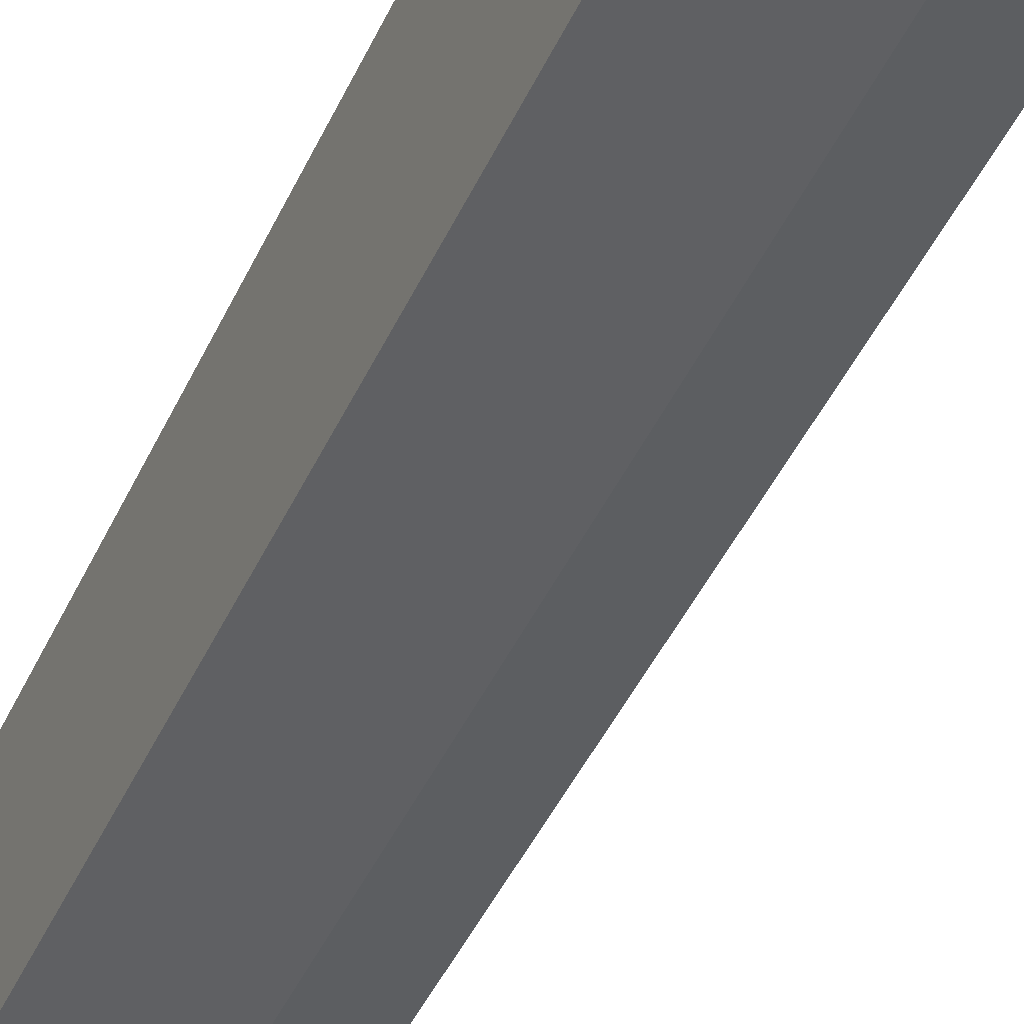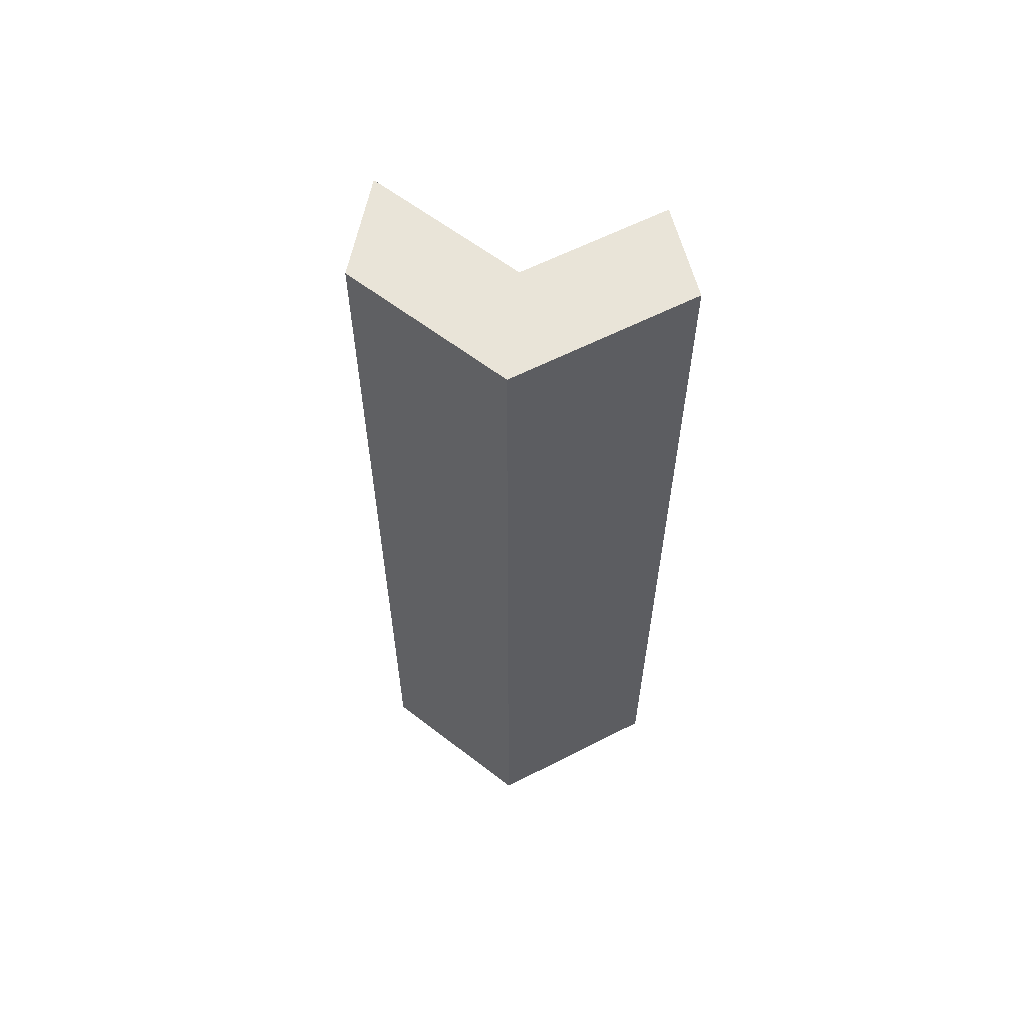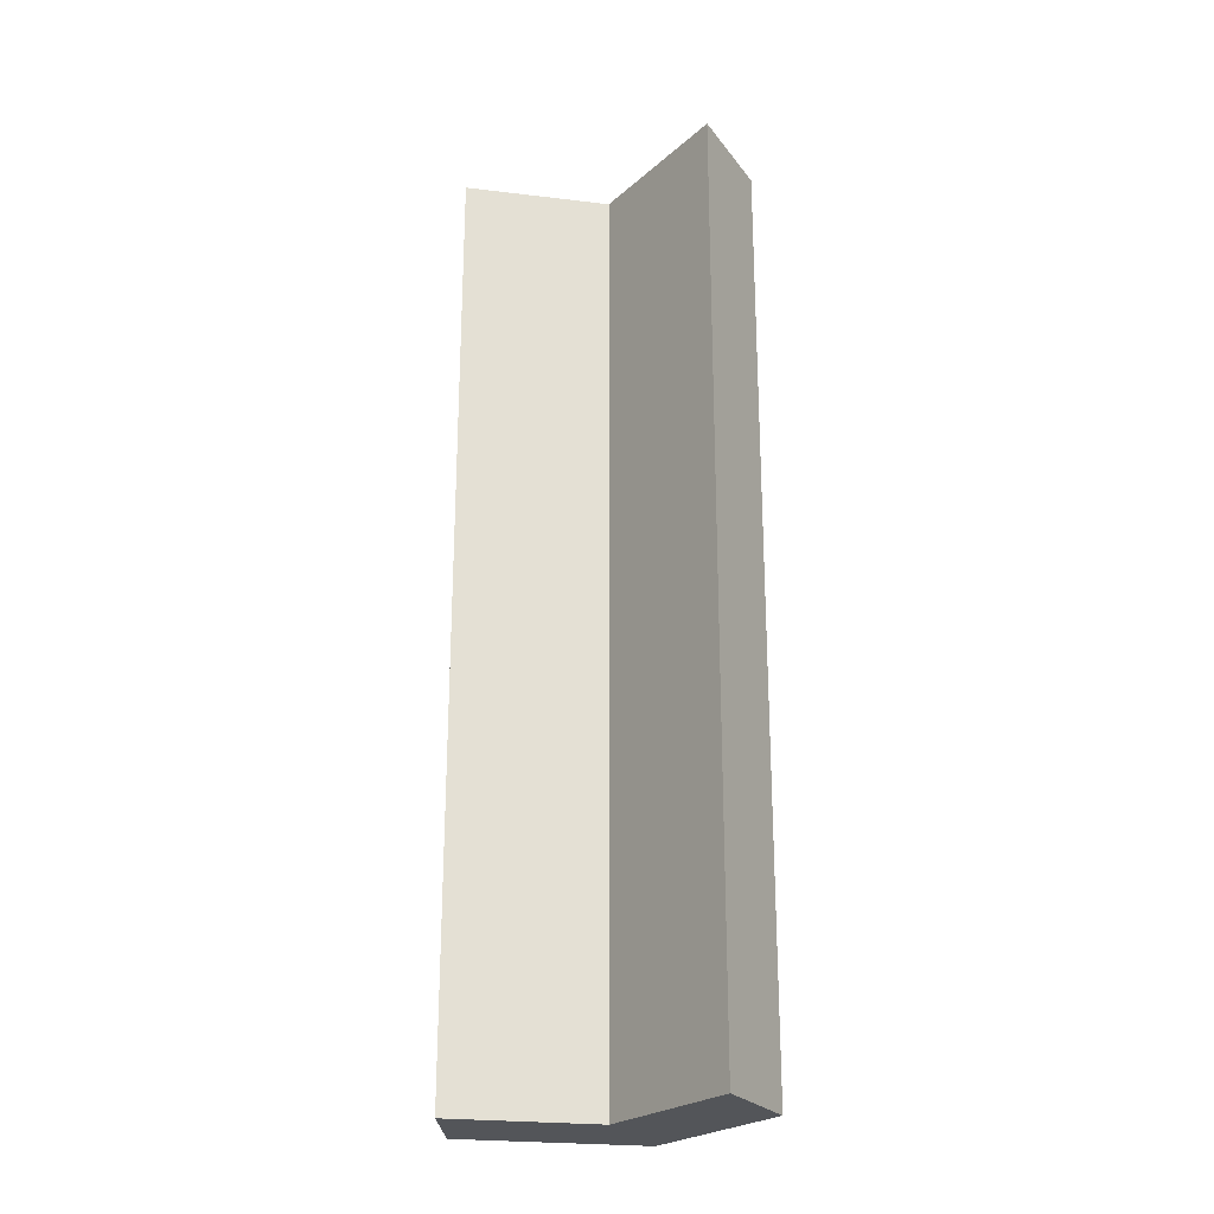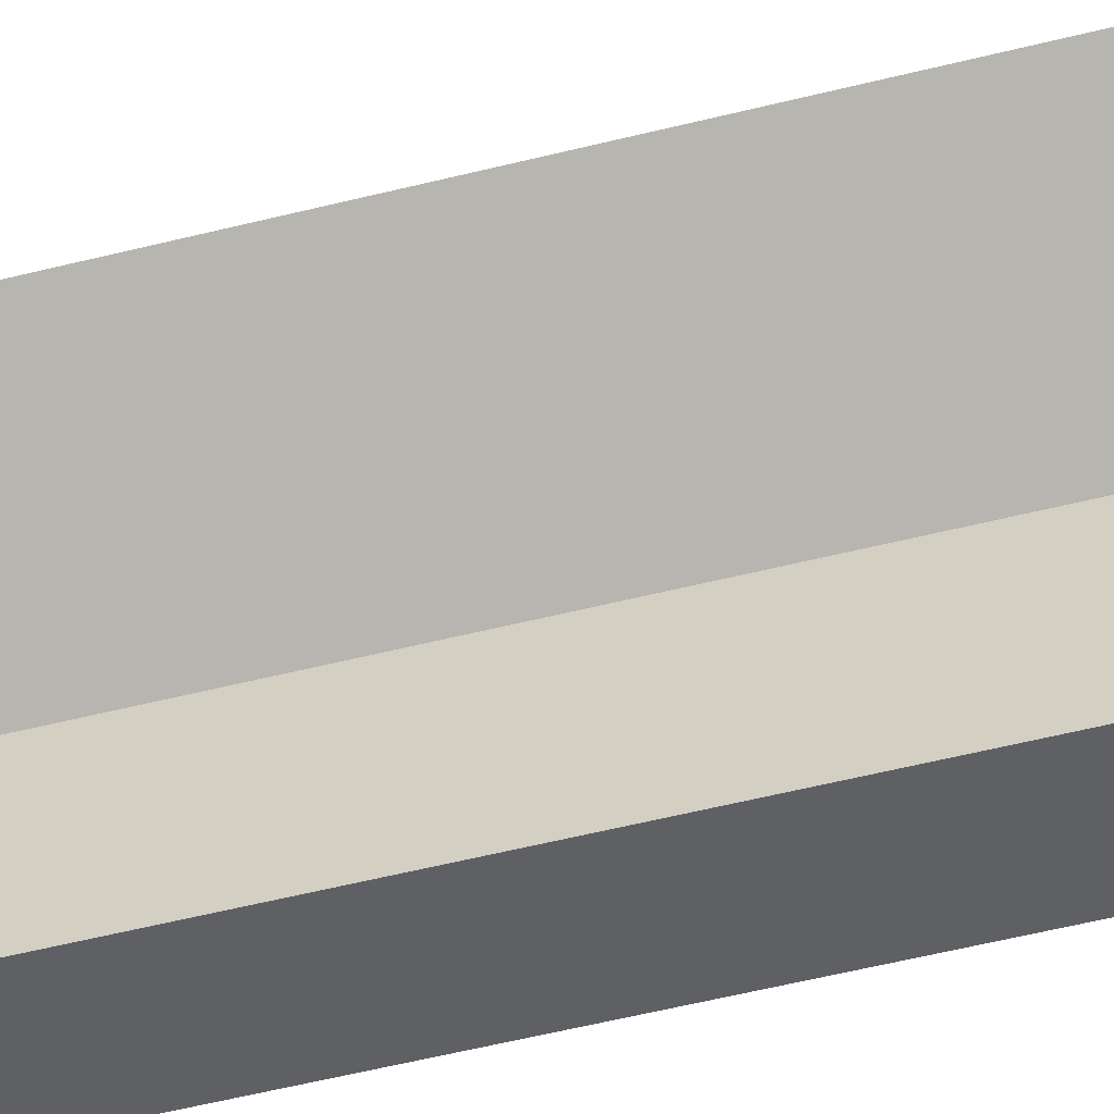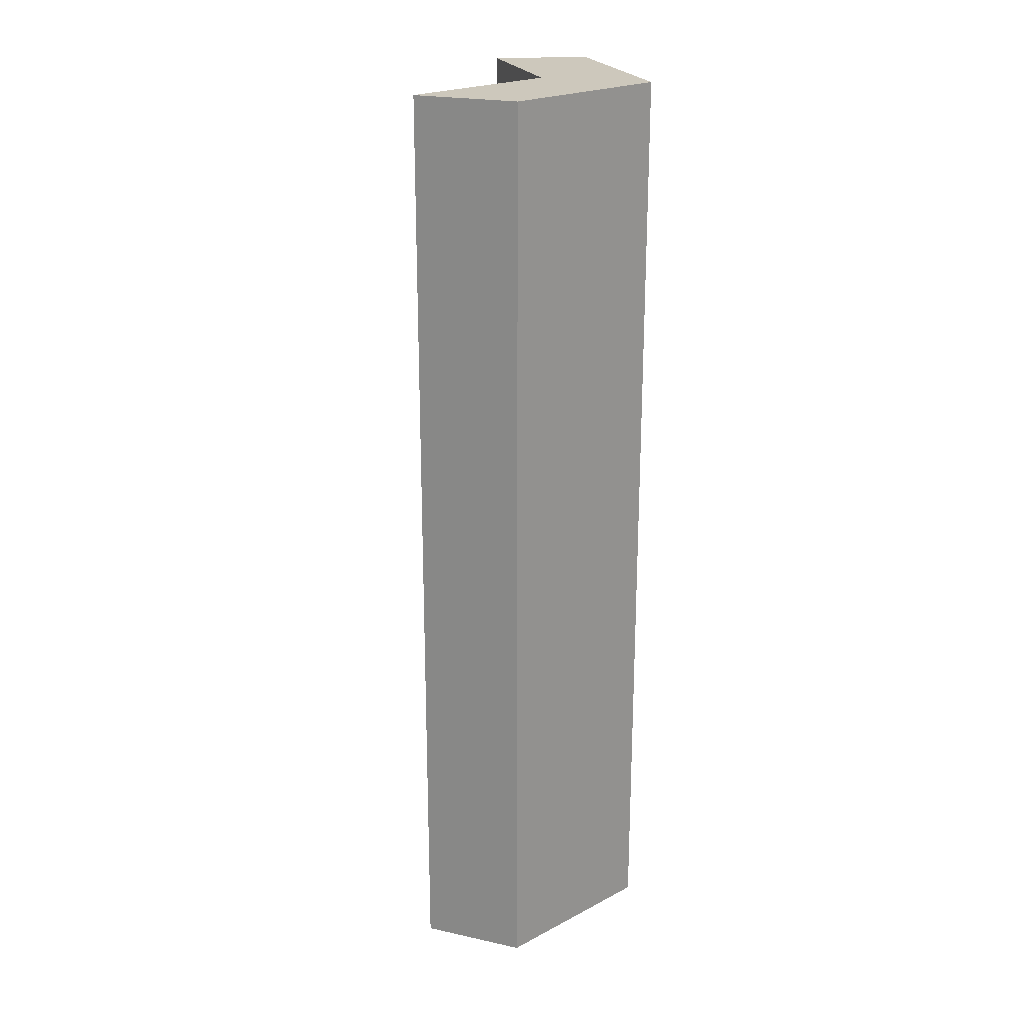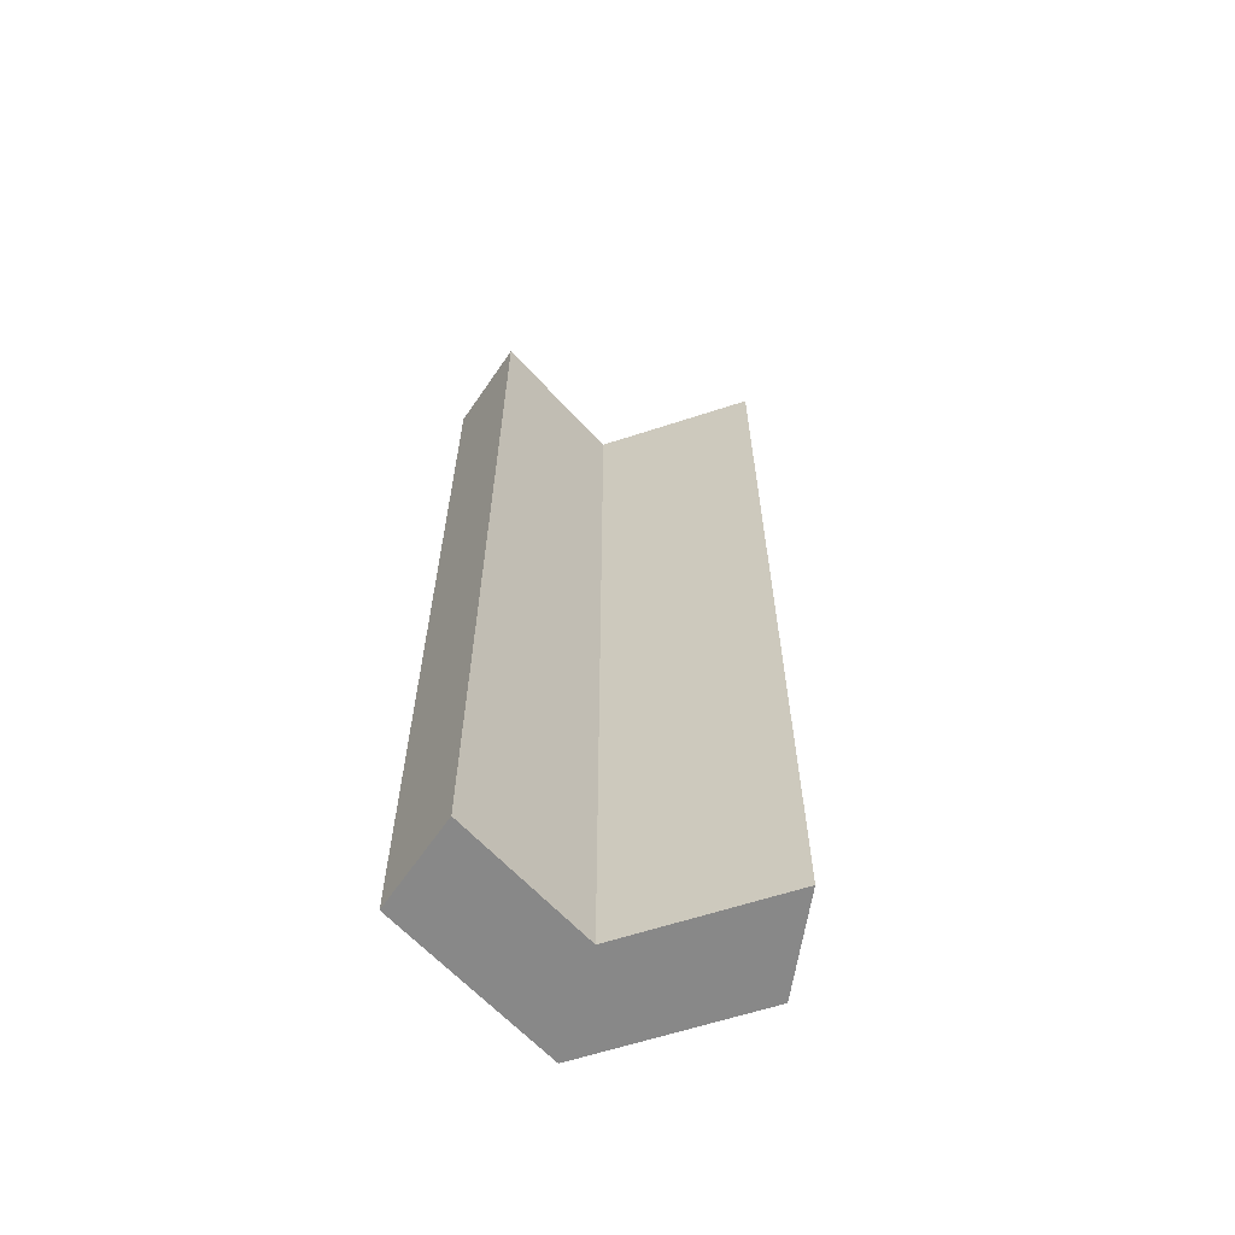
<metadata>
{"format":"obj","ext":"obj","renderer":"f3d","projection":"perspective","resolution":1024,"background":"white","views":[{"elev":-45.0,"azim":-23.7,"up":"+Y"},{"elev":60.4,"azim":-117.6,"up":"+Z"},{"elev":-24.2,"azim":78.7,"up":"+Z"},{"elev":-59.2,"azim":104.2,"up":"+Y"},{"elev":22.1,"azim":162.0,"up":"+Z"},{"elev":-62.8,"azim":42.4,"up":"+Z"}]}
</metadata>
<code>
o acerto_5
g acerto (6)
v -1.357 0.2776 -0.5
v -1.184 0.3551 -0.5
v -1.184 0.3551 0.5
v -1.357 0.2776 0.5
v -1.257 0.2128 -0.5
v -1.257 0.2128 0.5
v -1.097 0.2846 0.5
v -1.097 0.2846 -0.5
v -1.357 0.07782 -0.5
v -1.357 0.07782 0.5
v -1.257 0.0542 0.5
v -1.257 0.0542 -0.5
f 4 3 2 1
f 8 7 6 5
f 3 4 6 7
f 2 8 5 1
f 4 1 9 10
f 12 5 6 11
f 4 10 11 6
f 5 12 9 1
f 11 10 9 12
f 8 2 3 7

</code>
